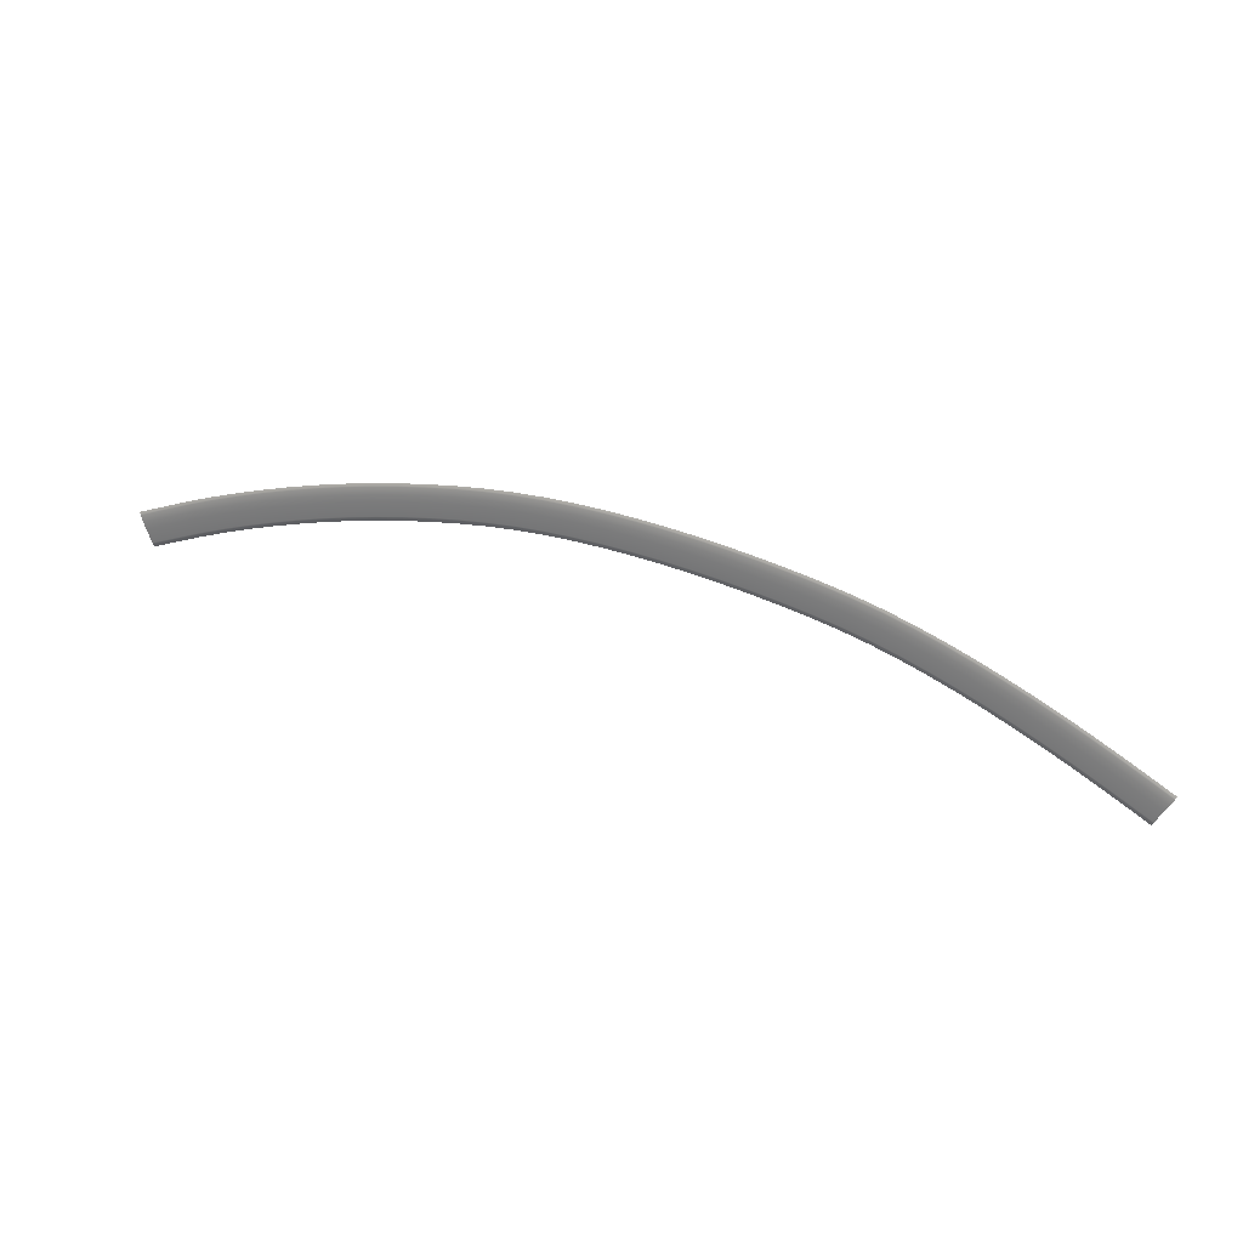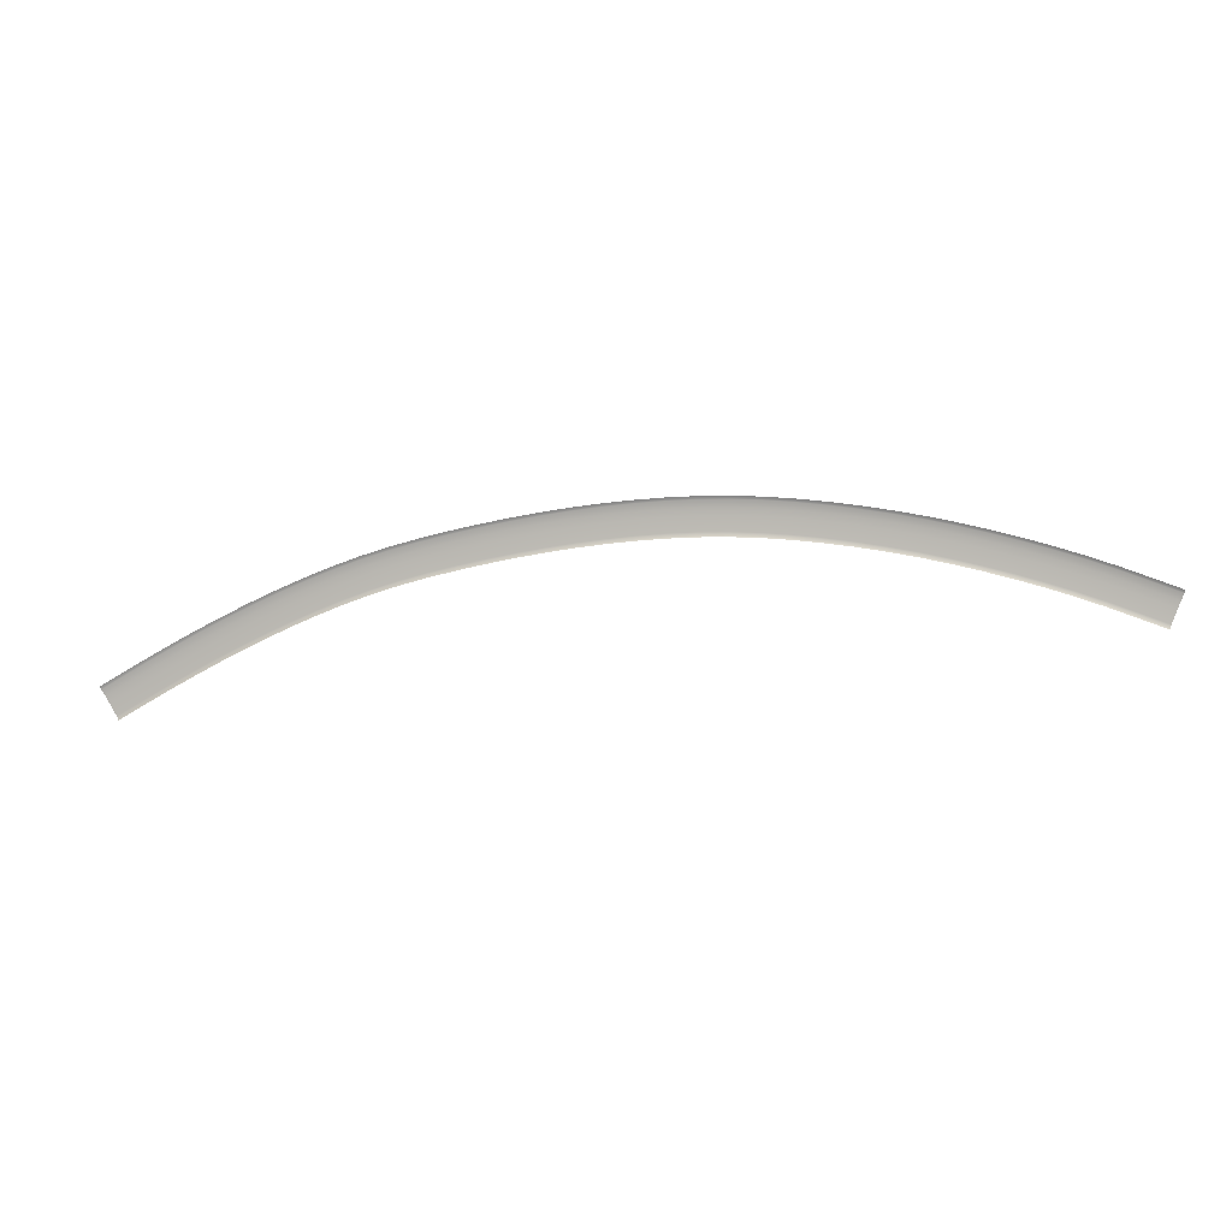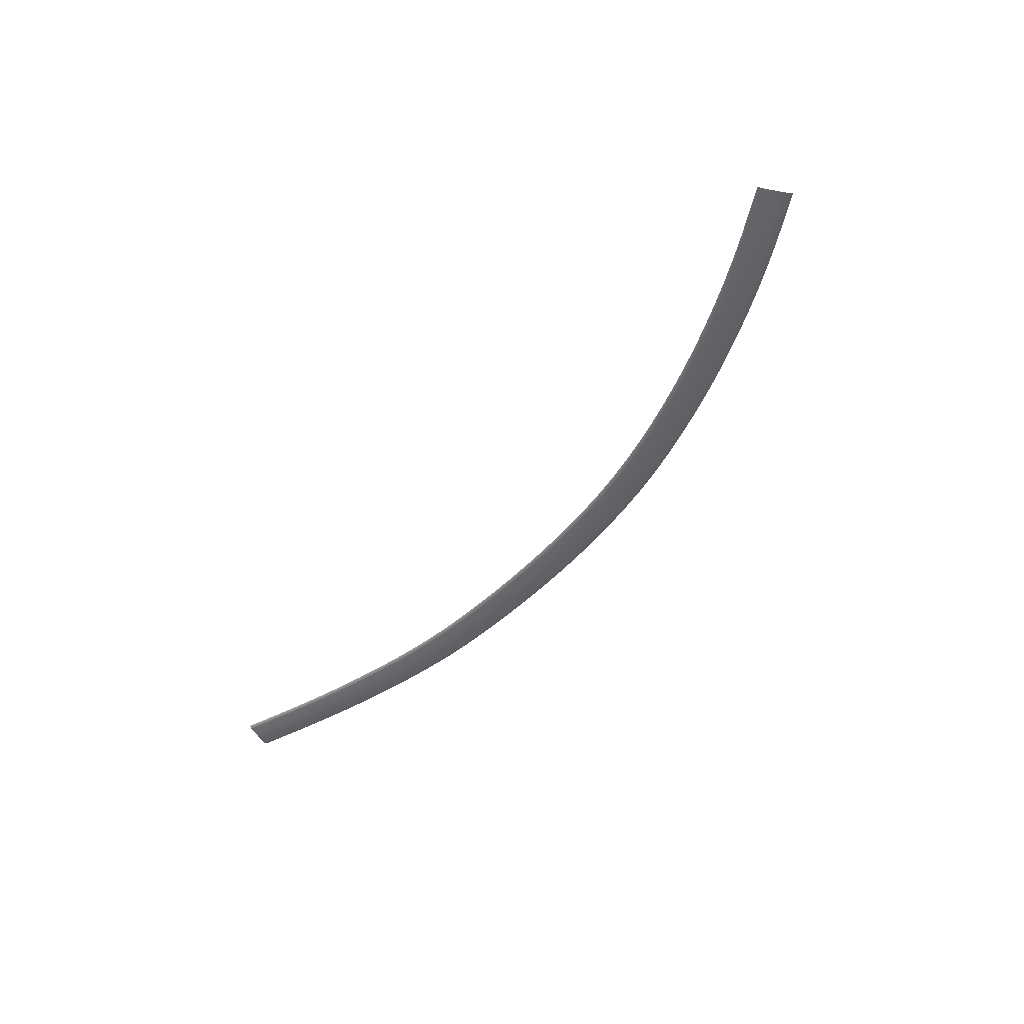
<metadata>
{"format":"obj","ext":"obj","renderer":"f3d","projection":"perspective","resolution":1024,"background":"white","views":[{"elev":24.5,"azim":-159.2,"up":"+Y"},{"elev":6.7,"azim":9.9,"up":"+Y"},{"elev":-49.5,"azim":59.7,"up":"+Z"}]}
</metadata>
<code>
o _1KERB_02_04_Scene.629
v -2.444e+04 3.134e+04 -453
v -2.445e+04 3.133e+04 -455.6
v -2.435e+04 3.13e+04 -450.6
v -2.435e+04 3.13e+04 -453.2
v -2.445e+04 3.133e+04 -456.6
v -2.425e+04 3.126e+04 -450.8
v -2.425e+04 3.127e+04 -448.2
v -2.426e+04 3.126e+04 -451.7
v -2.435e+04 3.129e+04 -454.2
v -2.426e+04 3.124e+04 -452.9
v -2.436e+04 3.127e+04 -455.4
v -2.446e+04 3.13e+04 -457.7
v -2.427e+04 3.121e+04 -452.4
v -2.437e+04 3.124e+04 -454.8
v -2.446e+04 3.128e+04 -457.2
v -2.429e+04 3.116e+04 -449.6
v -2.439e+04 3.12e+04 -452
v -2.448e+04 3.123e+04 -454.3
v -2.429e+04 3.116e+04 -448.7
v -2.439e+04 3.119e+04 -451.2
v -2.43e+04 3.115e+04 -444.4
v -2.448e+04 3.122e+04 -453.5
v -2.439e+04 3.118e+04 -446.8
v -2.449e+04 3.121e+04 -449.2
v -2.464e+04 3.139e+04 -457
v -2.464e+04 3.139e+04 -459.6
v -2.454e+04 3.137e+04 -455.1
v -2.454e+04 3.136e+04 -457.7
v -2.464e+04 3.138e+04 -460.5
v -2.455e+04 3.136e+04 -458.7
v -2.455e+04 3.133e+04 -459.8
v -2.465e+04 3.136e+04 -461.6
v -2.456e+04 3.131e+04 -459.2
v -2.466e+04 3.133e+04 -461
v -2.457e+04 3.126e+04 -456.4
v -2.467e+04 3.129e+04 -458.2
v -2.458e+04 3.125e+04 -455.5
v -2.467e+04 3.128e+04 -457.3
v -2.458e+04 3.124e+04 -451.2
v -2.467e+04 3.127e+04 -453
v -2.484e+04 3.144e+04 -460
v -2.484e+04 3.144e+04 -462.6
v -2.474e+04 3.142e+04 -458.6
v -2.474e+04 3.141e+04 -461.2
v -2.484e+04 3.143e+04 -463.5
v -2.474e+04 3.141e+04 -462.1
v -2.484e+04 3.141e+04 -464.7
v -2.475e+04 3.138e+04 -463.3
v -2.475e+04 3.136e+04 -462.6
v -2.485e+04 3.138e+04 -464.1
v -2.476e+04 3.131e+04 -459.7
v -2.486e+04 3.133e+04 -461.1
v -2.477e+04 3.13e+04 -458.9
v -2.486e+04 3.132e+04 -460.3
v -2.477e+04 3.129e+04 -454.5
v -2.486e+04 3.132e+04 -455.9
v -2.504e+04 3.148e+04 -462.4
v -2.504e+04 3.148e+04 -465
v -2.494e+04 3.146e+04 -461.3
v -2.494e+04 3.146e+04 -463.9
v -2.504e+04 3.147e+04 -465.9
v -2.494e+04 3.145e+04 -464.8
v -2.504e+04 3.145e+04 -467
v -2.494e+04 3.143e+04 -465.9
v -2.505e+04 3.142e+04 -466.4
v -2.495e+04 3.14e+04 -465.3
v -2.505e+04 3.137e+04 -463.5
v -2.496e+04 3.135e+04 -462.4
v -2.506e+04 3.136e+04 -462.6
v -2.496e+04 3.135e+04 -461.5
v -2.496e+04 3.134e+04 -457.2
v -2.506e+04 3.136e+04 -458.2
v -2.524e+04 3.151e+04 -464.2
v -2.524e+04 3.151e+04 -466.8
v -2.514e+04 3.15e+04 -463.4
v -2.514e+04 3.149e+04 -465.9
v -2.524e+04 3.15e+04 -467.7
v -2.514e+04 3.149e+04 -466.9
v -2.514e+04 3.146e+04 -468
v -2.524e+04 3.148e+04 -468.8
v -2.514e+04 3.144e+04 -467.3
v -2.524e+04 3.145e+04 -468.2
v -2.515e+04 3.139e+04 -464.4
v -2.525e+04 3.14e+04 -465.2
v -2.515e+04 3.138e+04 -463.5
v -2.525e+04 3.139e+04 -464.3
v -2.515e+04 3.137e+04 -459.2
v -2.525e+04 3.138e+04 -460
v -2.544e+04 3.153e+04 -465.6
v -2.544e+04 3.152e+04 -468.2
v -2.534e+04 3.152e+04 -464.9
v -2.534e+04 3.152e+04 -467.5
v -2.544e+04 3.152e+04 -469.1
v -2.534e+04 3.151e+04 -468.4
v -2.544e+04 3.15e+04 -470.2
v -2.534e+04 3.149e+04 -469.6
v -2.544e+04 3.147e+04 -469.5
v -2.534e+04 3.146e+04 -468.9
v -2.545e+04 3.142e+04 -466.5
v -2.535e+04 3.141e+04 -465.9
v -2.545e+04 3.141e+04 -465.7
v -2.535e+04 3.14e+04 -465
v -2.535e+04 3.14e+04 -460.7
v -2.545e+04 3.14e+04 -461.3
v -2.564e+04 3.154e+04 -466.5
v -2.564e+04 3.153e+04 -469.1
v -2.554e+04 3.154e+04 -466.1
v -2.554e+04 3.153e+04 -468.7
v -2.564e+04 3.153e+04 -470
v -2.554e+04 3.153e+04 -469.6
v -2.554e+04 3.15e+04 -470.7
v -2.564e+04 3.15e+04 -471.1
v -2.554e+04 3.147e+04 -470
v -2.564e+04 3.148e+04 -470.5
v -2.554e+04 3.142e+04 -467
v -2.564e+04 3.143e+04 -467.5
v -2.554e+04 3.142e+04 -466.2
v -2.564e+04 3.142e+04 -466.6
v -2.554e+04 3.141e+04 -461.8
v -2.564e+04 3.141e+04 -462.2
v -2.584e+04 3.141e+04 -467.3
v -2.584e+04 3.14e+04 -462.9
v -2.574e+04 3.141e+04 -462.6
v -2.574e+04 3.141e+04 -466.9
v -2.584e+04 3.142e+04 -468.2
v -2.574e+04 3.142e+04 -467.8
v -2.584e+04 3.147e+04 -471.2
v -2.574e+04 3.147e+04 -470.8
v -2.584e+04 3.149e+04 -471.9
v -2.574e+04 3.15e+04 -471.5
v -2.585e+04 3.152e+04 -470.8
v -2.574e+04 3.152e+04 -470.4
v -2.585e+04 3.152e+04 -469.9
v -2.574e+04 3.153e+04 -469.5
v -2.585e+04 3.153e+04 -467.3
v -2.574e+04 3.154e+04 -466.9
v -2.605e+04 3.151e+04 -468
v -2.605e+04 3.15e+04 -470.6
v -2.595e+04 3.152e+04 -467.6
v -2.595e+04 3.151e+04 -470.2
v -2.605e+04 3.15e+04 -471.5
v -2.595e+04 3.151e+04 -471.1
v -2.604e+04 3.147e+04 -472.6
v -2.594e+04 3.148e+04 -472.2
v -2.604e+04 3.145e+04 -471.9
v -2.594e+04 3.146e+04 -471.5
v -2.603e+04 3.14e+04 -468.9
v -2.594e+04 3.141e+04 -468.5
v -2.594e+04 3.14e+04 -467.6
v -2.603e+04 3.139e+04 -468
v -2.593e+04 3.139e+04 -463.3
v -2.603e+04 3.138e+04 -463.7
v -2.625e+04 3.148e+04 -468.8
v -2.625e+04 3.147e+04 -471.4
v -2.615e+04 3.149e+04 -468.4
v -2.615e+04 3.149e+04 -471
v -2.625e+04 3.147e+04 -472.3
v -2.615e+04 3.148e+04 -471.9
v -2.624e+04 3.144e+04 -473.4
v -2.614e+04 3.146e+04 -473
v -2.624e+04 3.142e+04 -472.7
v -2.614e+04 3.143e+04 -472.3
v -2.623e+04 3.137e+04 -469.7
v -2.613e+04 3.138e+04 -469.3
v -2.613e+04 3.137e+04 -468.4
v -2.623e+04 3.136e+04 -468.8
v -2.613e+04 3.137e+04 -464
v -2.623e+04 3.135e+04 -464.4
v -2.645e+04 3.144e+04 -469.6
v -2.645e+04 3.143e+04 -472.2
v -2.635e+04 3.146e+04 -469.2
v -2.635e+04 3.145e+04 -471.8
v -2.645e+04 3.143e+04 -473.1
v -2.635e+04 3.145e+04 -472.7
v -2.634e+04 3.142e+04 -473.8
v -2.644e+04 3.14e+04 -474.2
v -2.634e+04 3.14e+04 -473.1
v -2.643e+04 3.138e+04 -473.5
v -2.633e+04 3.135e+04 -470.1
v -2.642e+04 3.133e+04 -470.5
v -2.633e+04 3.134e+04 -469.2
v -2.642e+04 3.132e+04 -469.6
v -2.632e+04 3.133e+04 -464.8
v -2.642e+04 3.131e+04 -465.2
v -2.664e+04 3.139e+04 -470.5
v -2.664e+04 3.138e+04 -473.1
v -2.655e+04 3.141e+04 -470.1
v -2.655e+04 3.141e+04 -472.7
v -2.664e+04 3.138e+04 -474
v -2.654e+04 3.14e+04 -473.6
v -2.664e+04 3.135e+04 -475.1
v -2.654e+04 3.138e+04 -474.6
v -2.663e+04 3.133e+04 -474.4
v -2.653e+04 3.135e+04 -474
v -2.662e+04 3.128e+04 -471.4
v -2.652e+04 3.13e+04 -470.9
v -2.661e+04 3.127e+04 -470.5
v -2.652e+04 3.13e+04 -470
v -2.652e+04 3.129e+04 -465.7
v -2.661e+04 3.126e+04 -466.1
v -2.684e+04 3.133e+04 -471.7
v -2.684e+04 3.132e+04 -474.2
v -2.674e+04 3.136e+04 -471.1
v -2.674e+04 3.135e+04 -473.6
v -2.684e+04 3.132e+04 -475.1
v -2.674e+04 3.135e+04 -474.5
v -2.683e+04 3.129e+04 -476.2
v -2.673e+04 3.133e+04 -475.6
v -2.672e+04 3.13e+04 -474.9
v -2.682e+04 3.127e+04 -475.5
v -2.671e+04 3.125e+04 -471.8
v -2.68e+04 3.122e+04 -472.4
v -2.671e+04 3.125e+04 -471
v -2.68e+04 3.121e+04 -471.5
v -2.671e+04 3.124e+04 -466.6
v -2.68e+04 3.121e+04 -467.2
v -2.703e+04 3.126e+04 -473.3
v -2.703e+04 3.125e+04 -475.9
v -2.694e+04 3.129e+04 -472.4
v -2.693e+04 3.129e+04 -475
v -2.703e+04 3.124e+04 -476.8
v -2.693e+04 3.128e+04 -475.9
v -2.692e+04 3.126e+04 -477
v -2.702e+04 3.122e+04 -477.9
v -2.691e+04 3.124e+04 -476.3
v -2.701e+04 3.12e+04 -477.2
v -2.69e+04 3.119e+04 -473.2
v -2.699e+04 3.115e+04 -474
v -2.689e+04 3.118e+04 -472.3
v -2.698e+04 3.114e+04 -473.1
v -2.689e+04 3.117e+04 -467.9
v -2.698e+04 3.114e+04 -468.8
v -2.722e+04 3.117e+04 -475.5
v -2.721e+04 3.116e+04 -478
v -2.712e+04 3.121e+04 -474.4
v -2.712e+04 3.121e+04 -476.9
v -2.721e+04 3.116e+04 -479
v -2.712e+04 3.12e+04 -477.8
v -2.711e+04 3.118e+04 -478.9
v -2.72e+04 3.114e+04 -480
v -2.71e+04 3.116e+04 -478.2
v -2.719e+04 3.112e+04 -479.3
v -2.708e+04 3.111e+04 -475
v -2.717e+04 3.107e+04 -476.1
v -2.707e+04 3.11e+04 -474.1
v -2.716e+04 3.106e+04 -475.2
v -2.707e+04 3.11e+04 -469.8
v -2.716e+04 3.106e+04 -470.9
v -2.739e+04 3.107e+04 -480.5
v -2.731e+04 3.113e+04 -476.7
v -2.74e+04 3.108e+04 -477.9
v -2.73e+04 3.112e+04 -479.2
v -2.739e+04 3.107e+04 -481.4
v -2.73e+04 3.112e+04 -480.1
v -2.738e+04 3.105e+04 -482.4
v -2.729e+04 3.109e+04 -481.2
v -2.728e+04 3.107e+04 -480.4
v -2.737e+04 3.102e+04 -481.6
v -2.725e+04 3.103e+04 -477.3
v -2.734e+04 3.098e+04 -478.5
v -2.725e+04 3.102e+04 -476.4
v -2.734e+04 3.097e+04 -477.6
v -2.725e+04 3.101e+04 -472
v -2.733e+04 3.097e+04 -473.2
v -2.748e+04 3.103e+04 -479.1
v -2.757e+04 3.098e+04 -480.4
v -2.757e+04 3.098e+04 -482.9
v -2.748e+04 3.102e+04 -481.7
v -2.757e+04 3.097e+04 -483.8
v -2.748e+04 3.102e+04 -482.6
v -2.747e+04 3.1e+04 -483.6
v -2.755e+04 3.095e+04 -484.9
v -2.745e+04 3.098e+04 -482.9
v -2.754e+04 3.093e+04 -484.1
v -2.743e+04 3.093e+04 -479.7
v -2.752e+04 3.088e+04 -480.9
v -2.743e+04 3.092e+04 -478.8
v -2.751e+04 3.088e+04 -480
v -2.742e+04 3.092e+04 -474.4
v -2.751e+04 3.087e+04 -475.7
v -2.766e+04 3.093e+04 -481.6
v -2.775e+04 3.088e+04 -482.8
v -2.774e+04 3.087e+04 -485.3
v -2.766e+04 3.092e+04 -484.1
v -2.774e+04 3.087e+04 -486.2
v -2.765e+04 3.092e+04 -485
v -2.773e+04 3.085e+04 -487.2
v -2.764e+04 3.09e+04 -486.1
v -2.771e+04 3.083e+04 -486.5
v -2.763e+04 3.088e+04 -485.3
v -2.769e+04 3.078e+04 -483.3
v -2.76e+04 3.083e+04 -482.1
v -2.768e+04 3.077e+04 -482.4
v -2.76e+04 3.083e+04 -481.2
v -2.759e+04 3.082e+04 -476.8
v -2.768e+04 3.077e+04 -478
f 1 3 2
f 2 3 4
f 2 4 5
f 3 6 4
f 6 3 7
f 8 4 6
f 4 8 9
f 5 4 9
f 10 9 8
f 11 5 9
f 9 10 11
f 5 11 12
f 13 11 10
f 14 12 11
f 11 13 14
f 12 14 15
f 16 14 13
f 17 15 14
f 14 16 17
f 15 17 18
f 17 16 19
f 18 17 20
f 19 20 17
f 21 20 19
f 20 22 18
f 20 21 23
f 23 22 20
f 22 23 24
f 25 27 26
f 26 27 28
f 27 1 28
f 28 1 2
f 26 28 29
f 28 2 30
f 29 28 30
f 30 2 5
f 12 30 5
f 31 29 30
f 30 12 31
f 29 31 32
f 15 31 12
f 33 32 31
f 31 15 33
f 32 33 34
f 18 33 15
f 35 34 33
f 33 18 35
f 34 35 36
f 35 18 22
f 36 35 37
f 22 37 35
f 24 37 22
f 37 38 36
f 37 24 39
f 39 38 37
f 38 39 40
f 41 43 42
f 44 42 43
f 43 25 44
f 42 44 45
f 44 25 26
f 46 45 44
f 44 26 46
f 46 26 29
f 32 46 29
f 46 47 45
f 46 32 48
f 47 46 48
f 34 48 32
f 49 47 48
f 48 34 49
f 47 49 50
f 36 49 34
f 51 50 49
f 49 36 51
f 50 51 52
f 51 36 38
f 52 51 53
f 38 53 51
f 40 53 38
f 53 54 52
f 53 40 55
f 55 54 53
f 54 55 56
f 57 59 58
f 60 58 59
f 59 41 60
f 58 60 61
f 42 60 41
f 62 61 60
f 60 42 62
f 62 63 61
f 45 62 42
f 63 62 64
f 62 45 64
f 64 65 63
f 47 64 45
f 65 64 66
f 64 47 66
f 66 67 65
f 50 66 47
f 67 66 68
f 66 50 68
f 68 50 52
f 68 69 67
f 52 70 68
f 69 68 70
f 70 52 54
f 56 70 54
f 70 56 71
f 71 69 70
f 69 71 72
f 73 75 74
f 76 74 75
f 75 57 76
f 58 76 57
f 74 76 77
f 76 58 78
f 78 77 76
f 61 78 58
f 63 78 61
f 79 77 78
f 78 63 79
f 77 79 80
f 65 79 63
f 81 80 79
f 79 65 81
f 80 81 82
f 67 81 65
f 83 82 81
f 81 67 83
f 82 83 84
f 69 83 67
f 85 84 83
f 69 85 83
f 72 85 69
f 85 86 84
f 85 72 87
f 87 86 85
f 86 87 88
f 89 91 90
f 92 90 91
f 91 73 92
f 90 92 93
f 74 92 73
f 94 93 92
f 92 74 94
f 94 95 93
f 77 94 74
f 95 94 96
f 94 77 96
f 96 97 95
f 80 96 77
f 97 96 98
f 96 80 98
f 98 99 97
f 82 98 80
f 99 98 100
f 98 82 100
f 84 100 82
f 86 100 84
f 100 101 99
f 86 102 100
f 101 100 102
f 88 102 86
f 102 88 103
f 103 101 102
f 101 103 104
f 105 107 106
f 108 106 107
f 107 89 108
f 90 108 89
f 106 108 109
f 108 90 110
f 110 109 108
f 93 110 90
f 111 109 110
f 110 93 111
f 109 111 112
f 95 111 93
f 113 112 111
f 111 95 113
f 112 113 114
f 97 113 95
f 115 114 113
f 113 97 115
f 114 115 116
f 99 115 97
f 117 116 115
f 99 117 115
f 117 99 101
f 104 117 101
f 117 118 116
f 117 104 119
f 119 118 117
f 118 119 120
f 121 123 122
f 123 121 124
f 124 120 123
f 124 121 125
f 120 124 118
f 124 125 126
f 118 124 126
f 126 125 127
f 118 126 116
f 126 127 128
f 128 116 126
f 128 127 129
f 116 128 114
f 128 129 130
f 130 114 128
f 130 129 131
f 114 130 112
f 130 131 132
f 132 112 130
f 133 132 131
f 112 132 109
f 132 133 134
f 134 109 132
f 135 134 133
f 109 134 106
f 134 135 136
f 136 106 134
f 106 136 105
f 137 139 138
f 140 138 139
f 139 135 140
f 138 140 141
f 133 140 135
f 142 141 140
f 140 133 142
f 131 142 133
f 142 143 141
f 129 142 131
f 143 142 144
f 142 129 144
f 144 145 143
f 127 144 129
f 145 144 146
f 144 127 146
f 125 146 127
f 146 147 145
f 146 125 148
f 147 146 148
f 121 148 125
f 149 147 148
f 121 149 148
f 122 149 121
f 149 150 147
f 149 122 151
f 151 150 149
f 150 151 152
f 153 155 154
f 156 154 155
f 155 137 156
f 154 156 157
f 138 156 137
f 158 157 156
f 156 138 158
f 158 159 157
f 141 158 138
f 159 158 160
f 158 141 160
f 160 161 159
f 143 160 141
f 161 160 162
f 160 143 162
f 145 162 143
f 162 163 161
f 164 162 145
f 163 162 164
f 147 164 145
f 165 163 164
f 147 165 164
f 165 147 150
f 152 165 150
f 165 166 163
f 165 152 167
f 167 166 165
f 166 167 168
f 169 171 170
f 172 170 171
f 171 153 172
f 154 172 153
f 170 172 173
f 172 154 174
f 174 173 172
f 157 174 154
f 159 174 157
f 175 173 174
f 174 159 175
f 175 176 173
f 161 175 159
f 177 176 175
f 175 161 177
f 177 178 176
f 163 177 161
f 179 178 177
f 177 163 179
f 179 180 178
f 166 179 163
f 181 180 179
f 166 181 179
f 168 181 166
f 181 182 180
f 181 168 183
f 183 182 181
f 182 183 184
f 185 187 186
f 188 186 187
f 187 169 188
f 186 188 189
f 170 188 169
f 190 189 188
f 188 170 190
f 190 191 189
f 173 190 170
f 191 190 192
f 190 173 192
f 192 193 191
f 176 192 173
f 193 192 194
f 192 176 194
f 194 195 193
f 178 194 176
f 195 194 196
f 196 194 178
f 180 196 178
f 196 197 195
f 180 198 196
f 197 196 198
f 198 180 182
f 184 198 182
f 198 184 199
f 199 197 198
f 197 199 200
f 201 203 202
f 204 202 203
f 203 185 204
f 202 204 205
f 186 204 185
f 206 205 204
f 204 186 206
f 189 206 186
f 206 207 205
f 208 206 189
f 207 206 208
f 191 208 189
f 193 208 191
f 207 208 209
f 208 193 209
f 209 210 207
f 195 209 193
f 211 210 209
f 209 195 211
f 211 212 210
f 197 211 195
f 213 212 211
f 211 197 213
f 200 213 197
f 212 213 214
f 213 200 215
f 215 214 213
f 214 215 216
f 217 219 218
f 220 218 219
f 219 201 220
f 202 220 201
f 218 220 221
f 220 202 222
f 222 221 220
f 205 222 202
f 207 222 205
f 221 222 223
f 222 207 223
f 223 224 221
f 210 223 207
f 224 223 225
f 223 210 225
f 225 226 224
f 212 225 210
f 227 226 225
f 225 212 227
f 227 228 226
f 214 227 212
f 229 228 227
f 227 214 229
f 216 229 214
f 228 229 230
f 229 216 231
f 231 230 229
f 230 231 232
f 233 235 234
f 236 234 235
f 235 217 236
f 218 236 217
f 234 236 237
f 236 218 238
f 238 237 236
f 221 238 218
f 224 238 221
f 237 238 239
f 238 224 239
f 239 240 237
f 226 239 224
f 240 239 241
f 239 226 241
f 241 242 240
f 228 241 226
f 241 243 242
f 241 228 243
f 243 244 242
f 230 243 228
f 245 244 243
f 243 230 245
f 232 245 230
f 244 245 246
f 245 232 247
f 247 246 245
f 246 247 248
f 249 251 250
f 252 249 250
f 252 250 233
f 253 249 252
f 234 252 233
f 254 253 252
f 252 234 254
f 237 254 234
f 254 255 253
f 256 254 237
f 255 254 256
f 240 256 237
f 242 256 240
f 255 256 257
f 256 242 257
f 257 258 255
f 244 257 242
f 258 257 259
f 257 244 259
f 259 260 258
f 246 259 244
f 261 260 259
f 259 246 261
f 248 261 246
f 260 261 262
f 261 248 263
f 263 262 261
f 262 263 264
f 265 267 266
f 268 267 265
f 268 265 251
f 249 268 251
f 268 269 267
f 270 268 249
f 270 269 268
f 253 270 249
f 255 270 253
f 269 270 271
f 270 255 271
f 271 272 269
f 258 271 255
f 272 271 273
f 271 258 273
f 273 274 272
f 260 273 258
f 274 273 275
f 273 260 275
f 275 276 274
f 262 275 260
f 277 276 275
f 275 262 277
f 264 277 262
f 276 277 278
f 277 264 279
f 279 278 277
f 278 279 280
f 281 283 282
f 284 283 281
f 266 284 281
f 284 285 283
f 267 284 266
f 286 285 284
f 267 286 284
f 286 287 285
f 269 286 267
f 287 286 288
f 269 288 286
f 272 288 269
f 288 289 287
f 274 288 272
f 289 288 290
f 288 274 290
f 290 291 289
f 276 290 274
f 291 290 292
f 290 276 292
f 278 292 276
f 292 293 291
f 292 278 294
f 293 292 294
f 280 294 278
f 294 280 295
f 295 293 294
f 293 295 296

</code>
